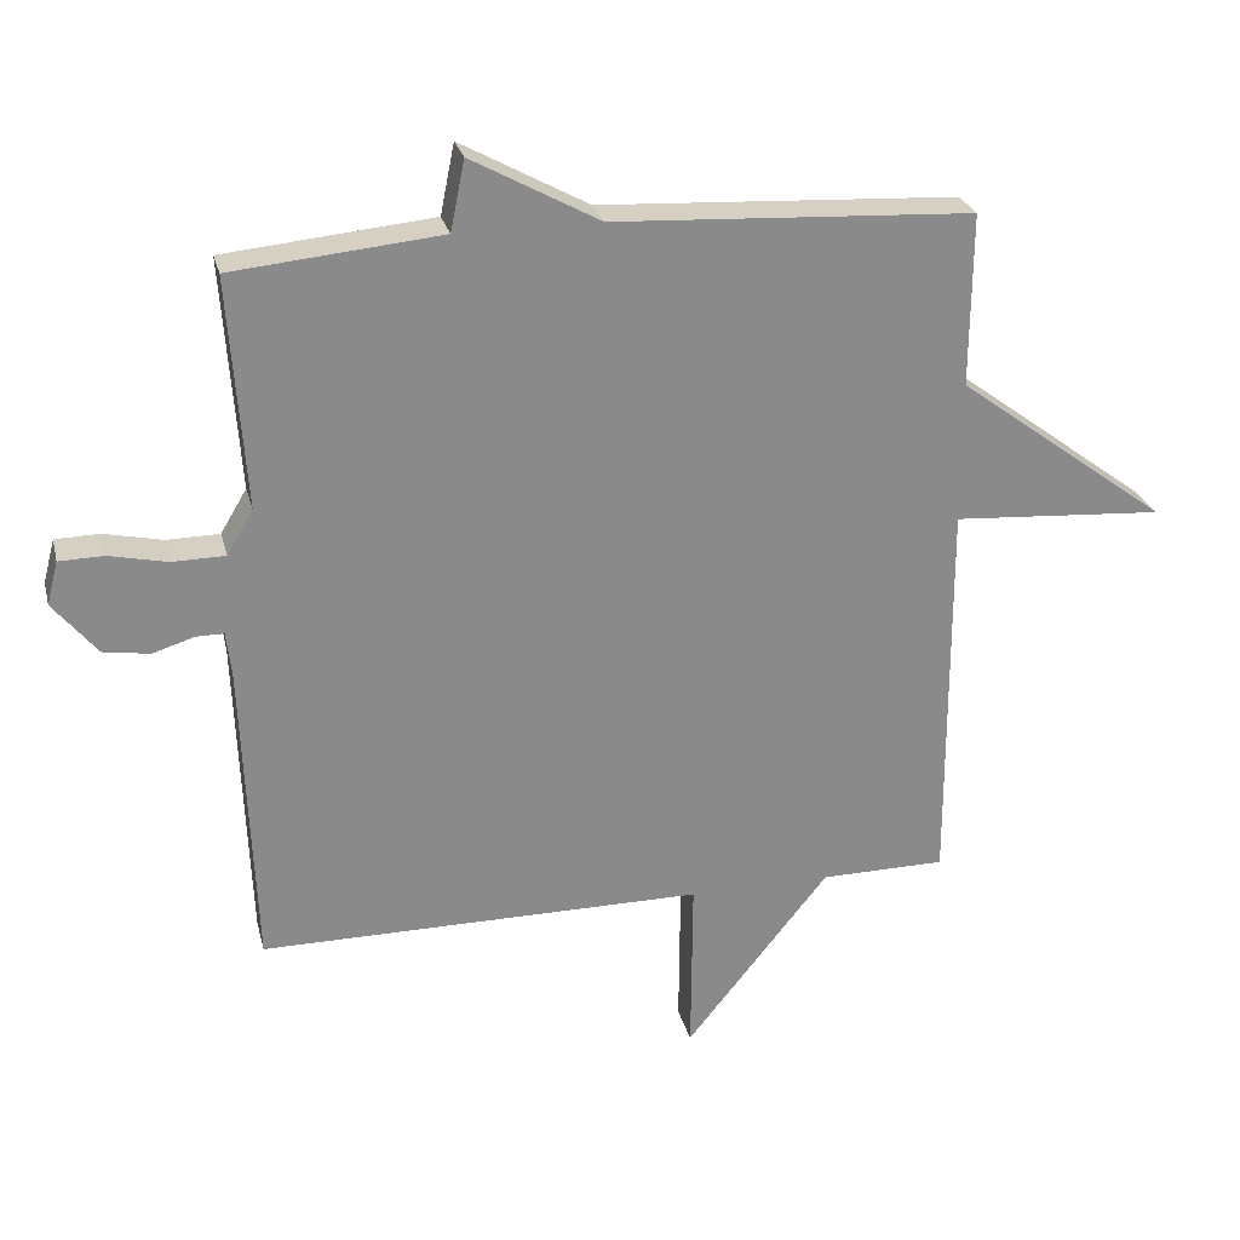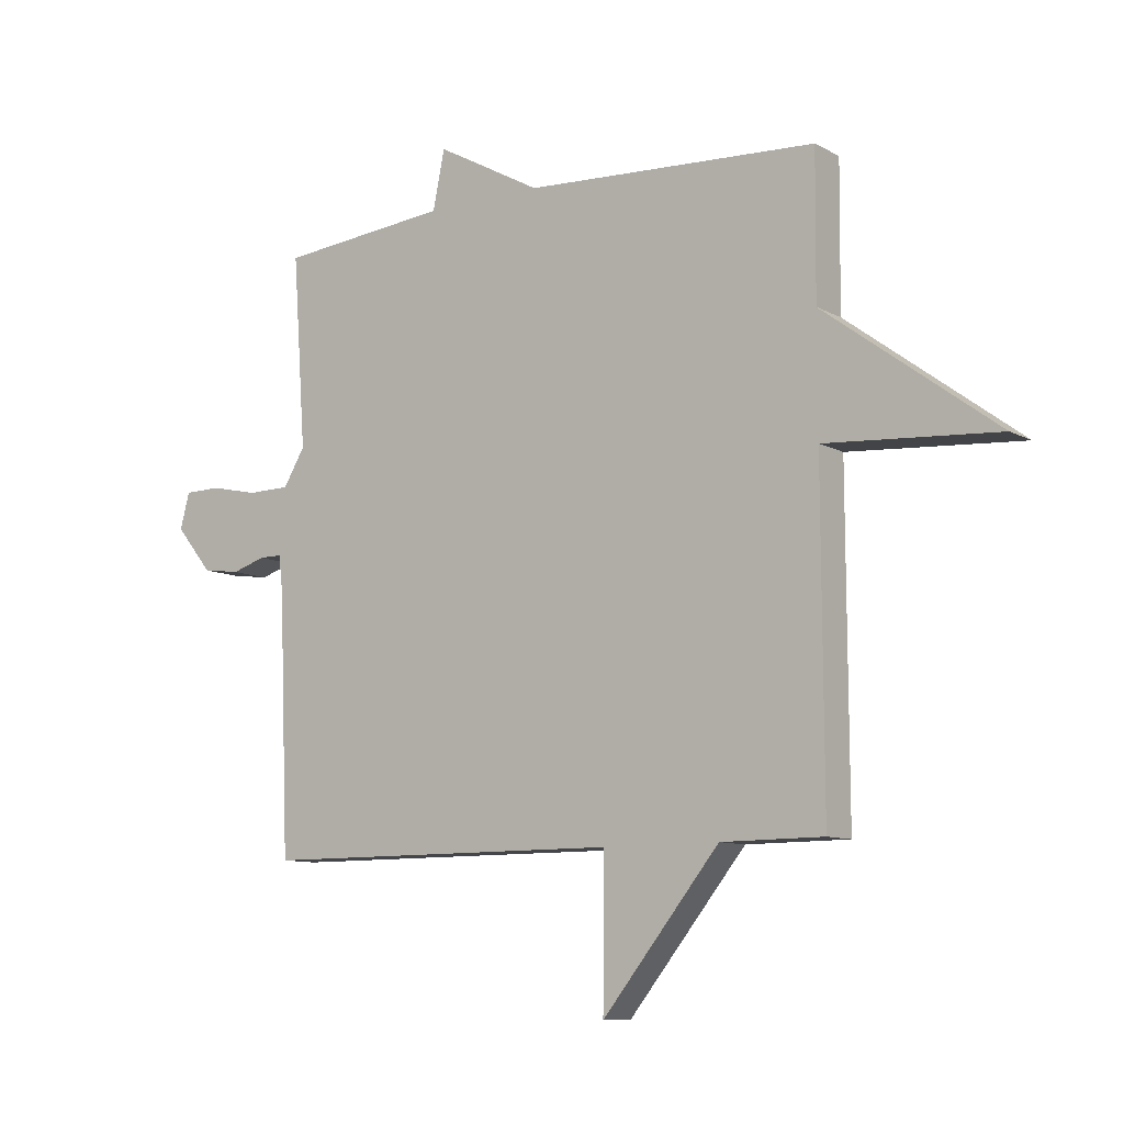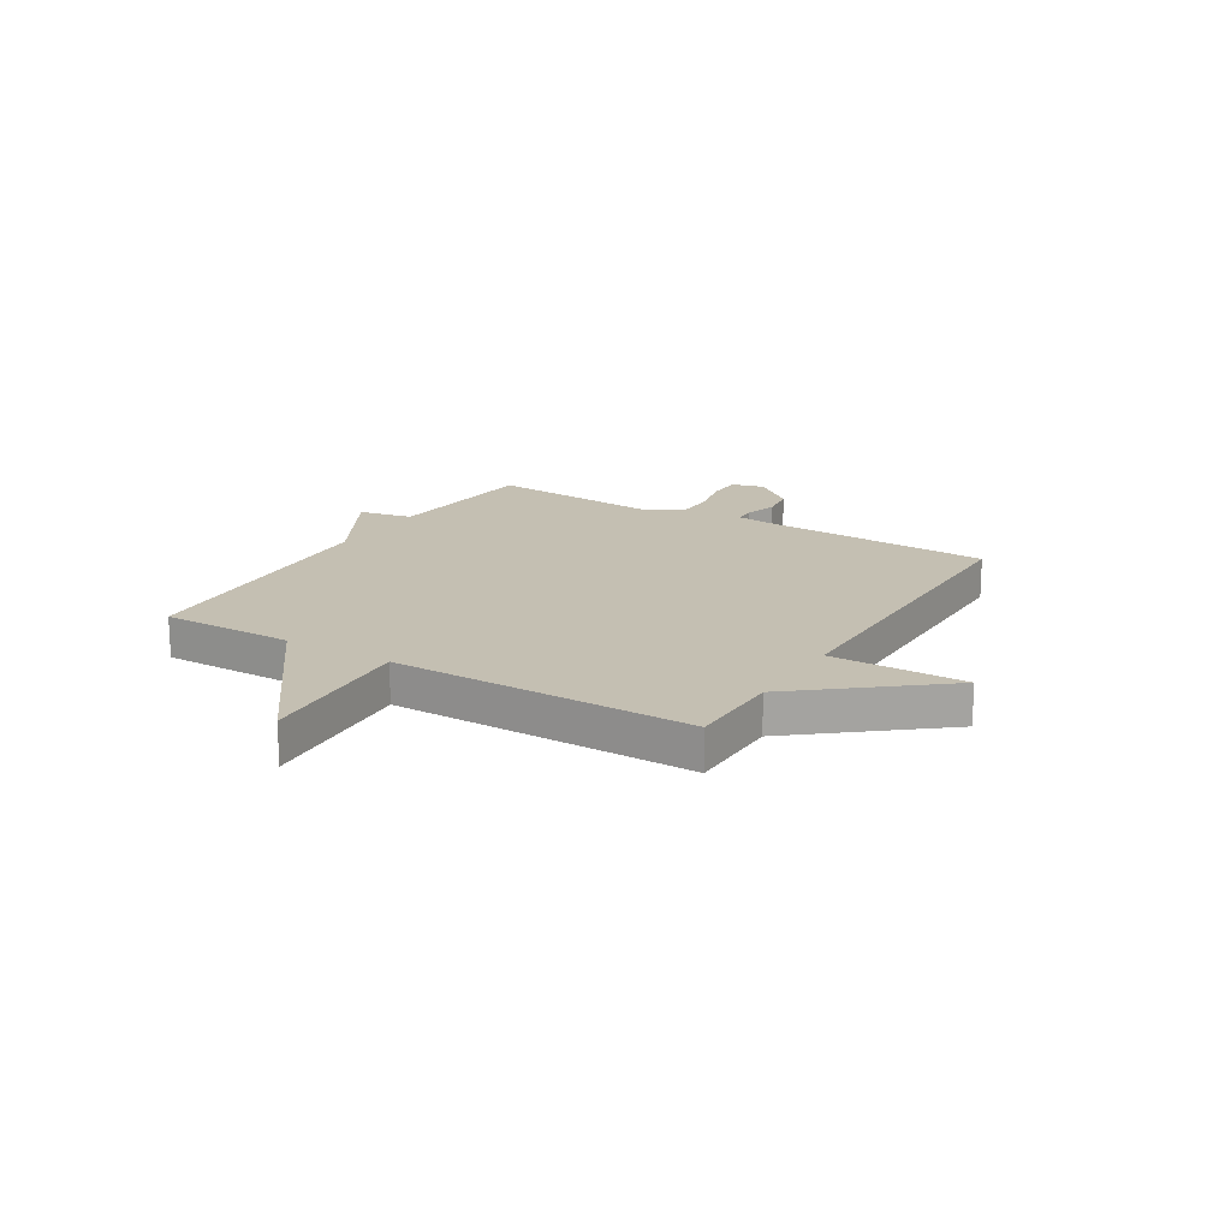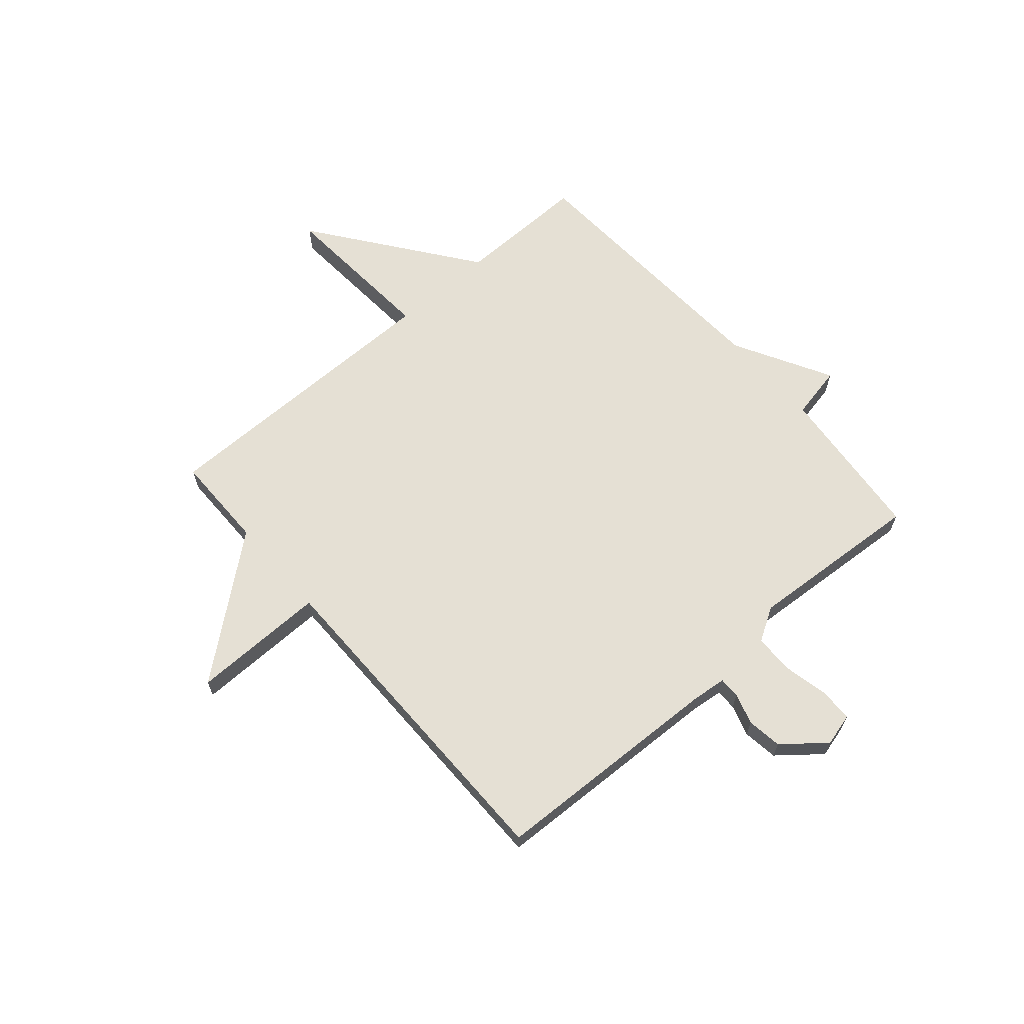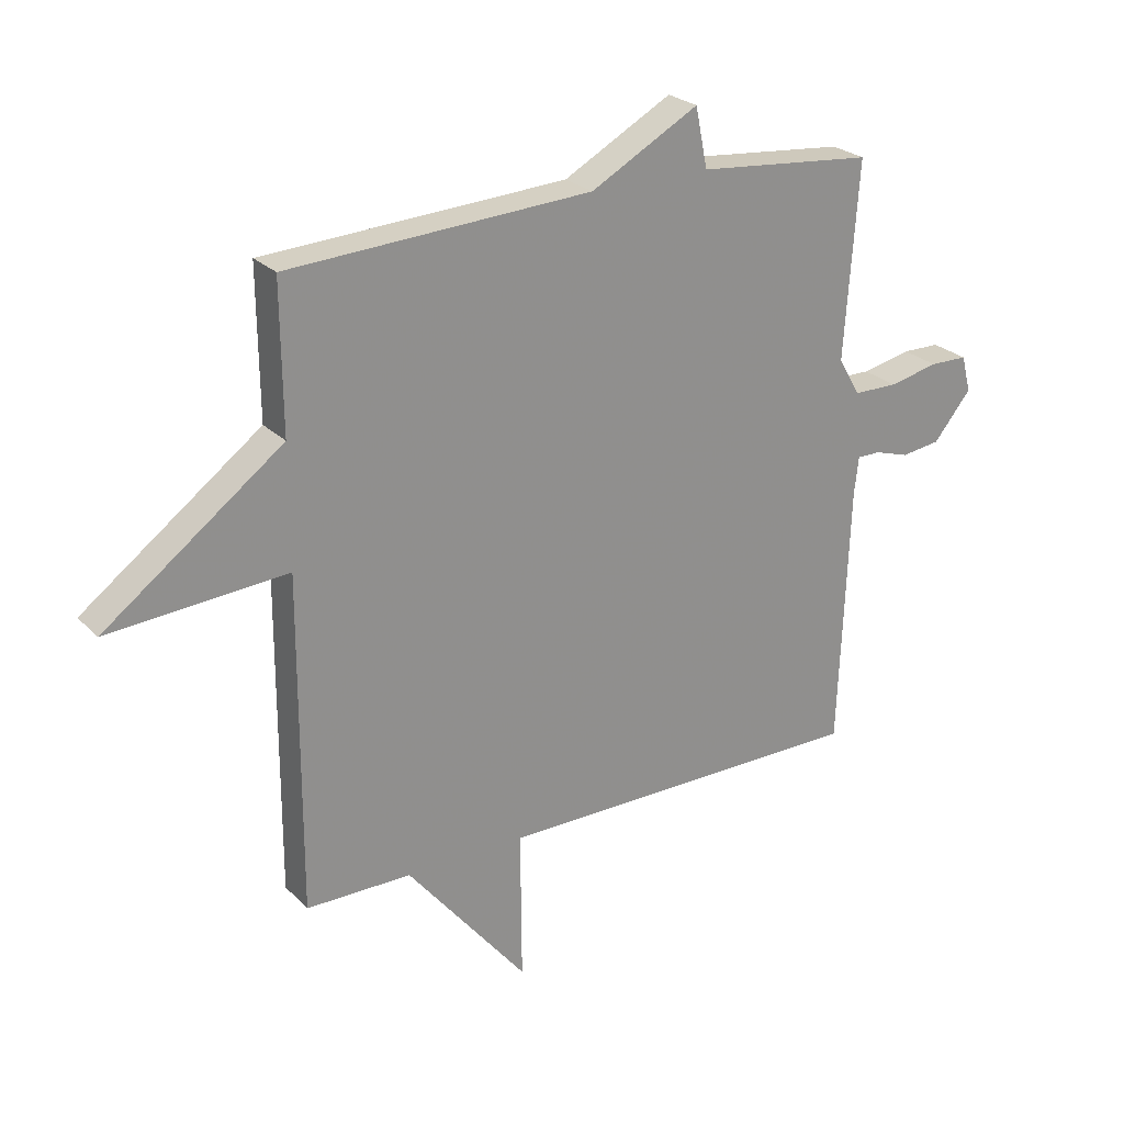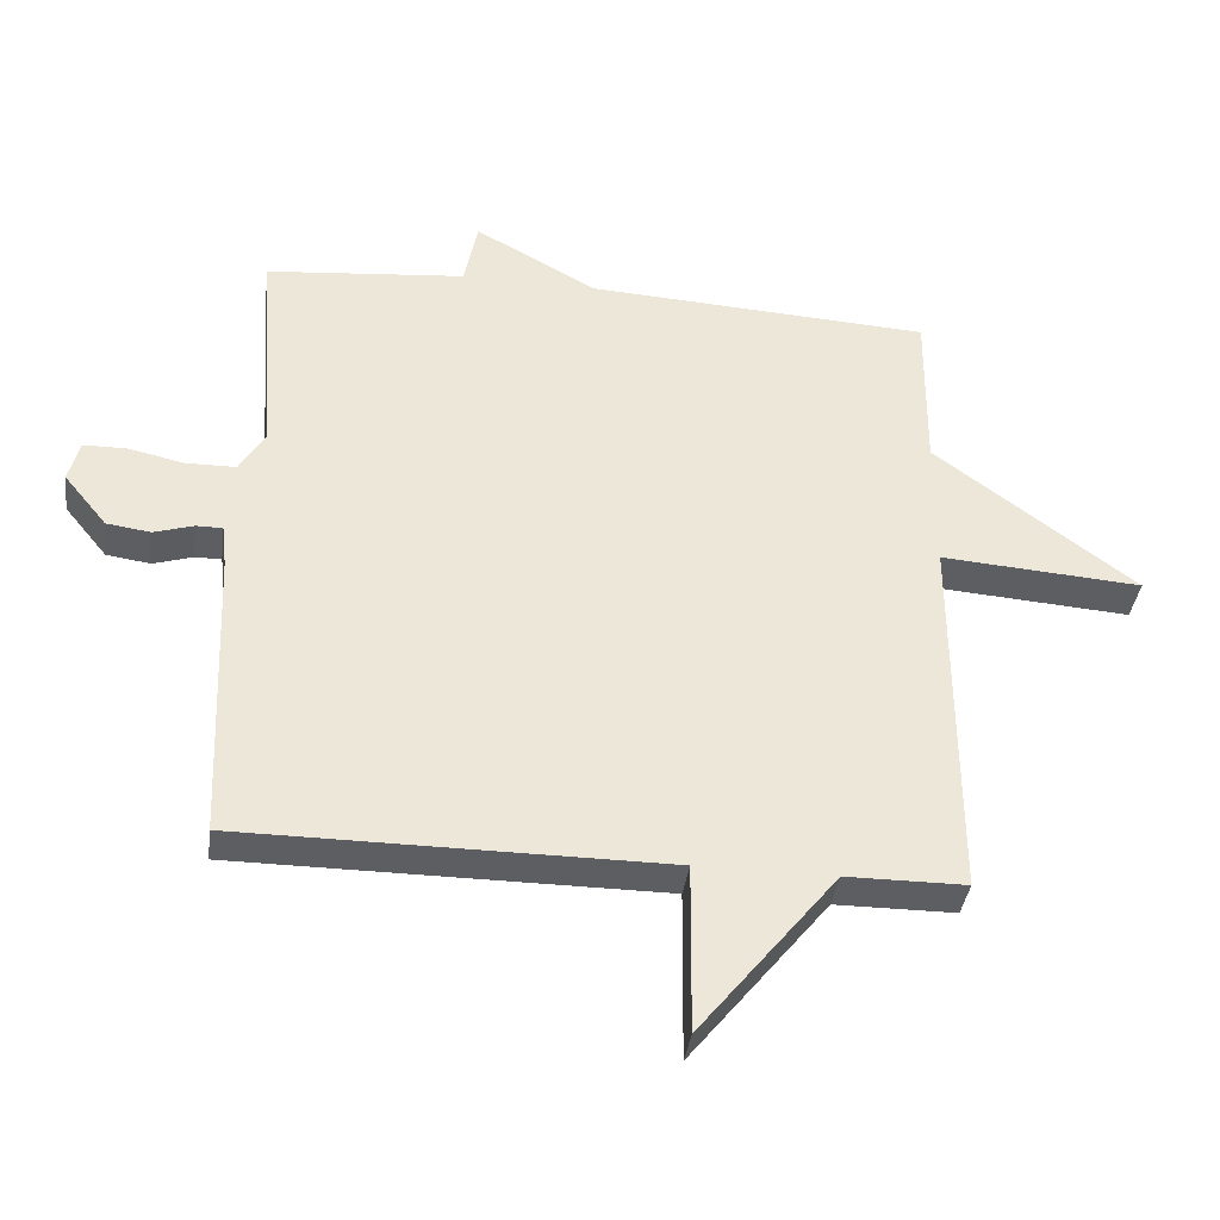
<metadata>
{"format":"obj","ext":"obj","renderer":"f3d","projection":"perspective","resolution":1024,"background":"white","views":[{"elev":26.5,"azim":-13.6,"up":"+Z"},{"elev":-9.7,"azim":35.9,"up":"+Z"},{"elev":17.6,"azim":121.3,"up":"+Y"},{"elev":65.3,"azim":-131.0,"up":"+Y"},{"elev":25.0,"azim":147.1,"up":"+Z"},{"elev":-37.8,"azim":-7.6,"up":"+Z"}]}
</metadata>
<code>
v 0.5 0.07 -0.5
v 0.324 0.07 -0.501
v 0.122 0.07 -0.751
v 0.124 0.07 -0.501
v -0.5 0.07 -0.5
v -0.517 0.07 -0.063
v -0.524 0.07 -0.001
v -0.563 0.07 -0.001
v -0.621 0.07 -0.019
v -0.686 0.07 -0.01
v -0.749 0.07 0.067
v -0.733 0.07 0.128
v -0.67 0.07 0.129
v -0.588 0.07 0.111
v -0.514 0.07 0.112
v -0.477 0.07 0.174
v -0.5 0.07 0.5
v -0.206 0.07 0.528
v -0.186 0.07 0.627
v -0.006 0.07 0.528
v 0.5 0.07 0.5
v 0.498 0.07 0.256
v 0.795 0.07 0.035
v 0.498 0.07 0.056
v 0.5 0 -0.5
v 0.324 0 -0.501
v 0.122 0 -0.751
v 0.124 0 -0.501
v -0.5 0 -0.5
v -0.517 0 -0.063
v -0.524 0 -0.001
v -0.563 0 -0.001
v -0.621 0 -0.019
v -0.686 0 -0.01
v -0.749 0 0.067
v -0.733 0 0.128
v -0.67 0 0.129
v -0.588 0 0.111
v -0.514 0 0.112
v -0.477 0 0.174
v -0.5 0 0.5
v -0.206 0 0.528
v -0.186 0 0.627
v -0.006 0 0.528
v 0.5 0 0.5
v 0.498 0 0.256
v 0.795 0 0.035
v 0.498 0 0.056
f 22 23 24
f 20 21 22
f 20 22 24
f 24 1 2
f 20 24 2
f 19 20 2
f 18 19 2
f 16 17 18 2
f 12 13 14
f 11 12 14
f 10 11 14
f 9 10 14
f 8 9 14
f 7 8 14 15
f 15 16 2
f 7 15 2
f 6 7 2
f 2 3 4
f 2 4 5 6
f 48 47 46
f 46 45 44
f 48 46 44
f 26 25 48
f 26 48 44
f 26 44 43
f 26 43 42
f 26 42 41 40
f 38 37 36
f 38 36 35
f 38 35 34
f 38 34 33
f 38 33 32
f 39 38 32 31
f 26 40 39
f 26 39 31
f 26 31 30
f 28 27 26
f 30 29 28 26
f 1 25 26 2
f 2 26 27 3
f 3 27 28 4
f 4 28 29 5
f 5 29 30 6
f 6 30 31 7
f 7 31 32 8
f 8 32 33 9
f 9 33 34 10
f 10 34 35 11
f 11 35 36 12
f 12 36 37 13
f 13 37 38 14
f 14 38 39 15
f 15 39 40 16
f 16 40 41 17
f 17 41 42 18
f 18 42 43 19
f 19 43 44 20
f 20 44 45 21
f 21 45 46 22
f 22 46 47 23
f 23 47 48 24
f 24 48 25 1

</code>
